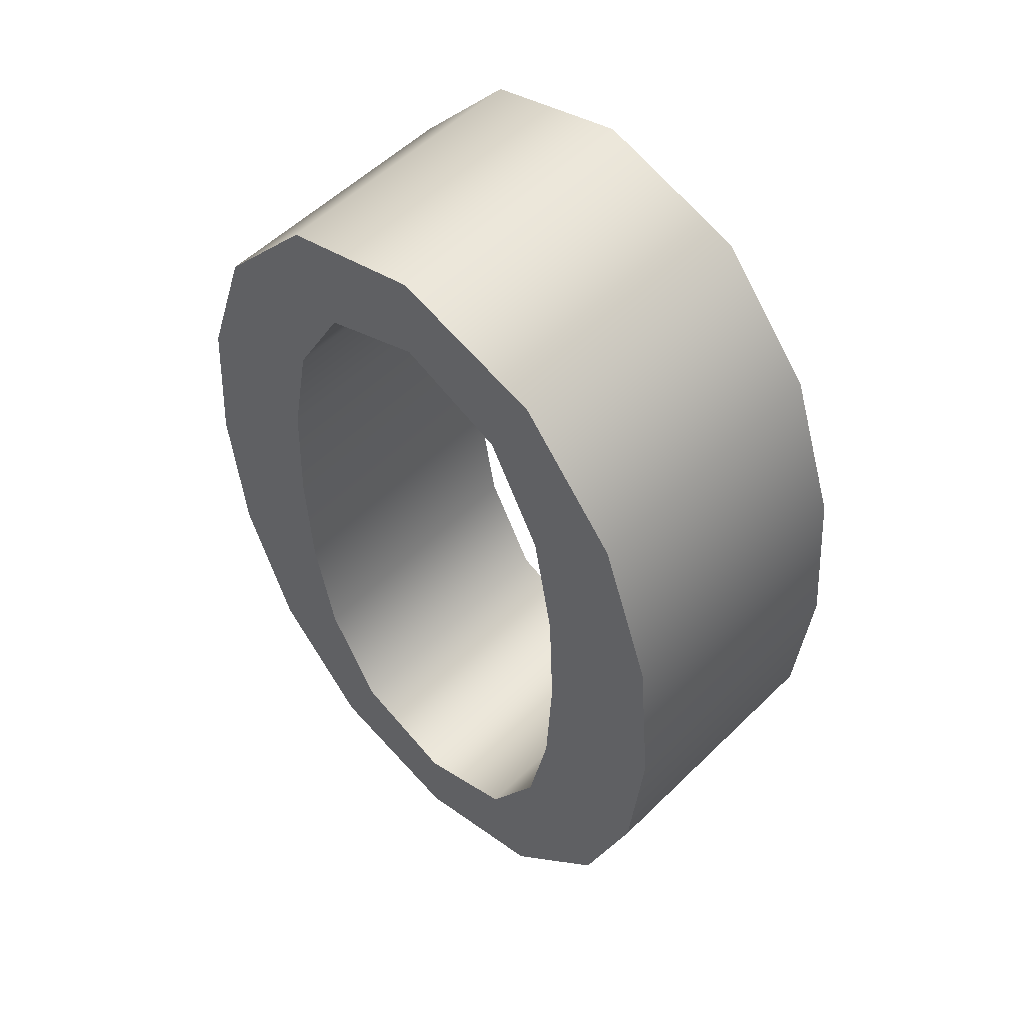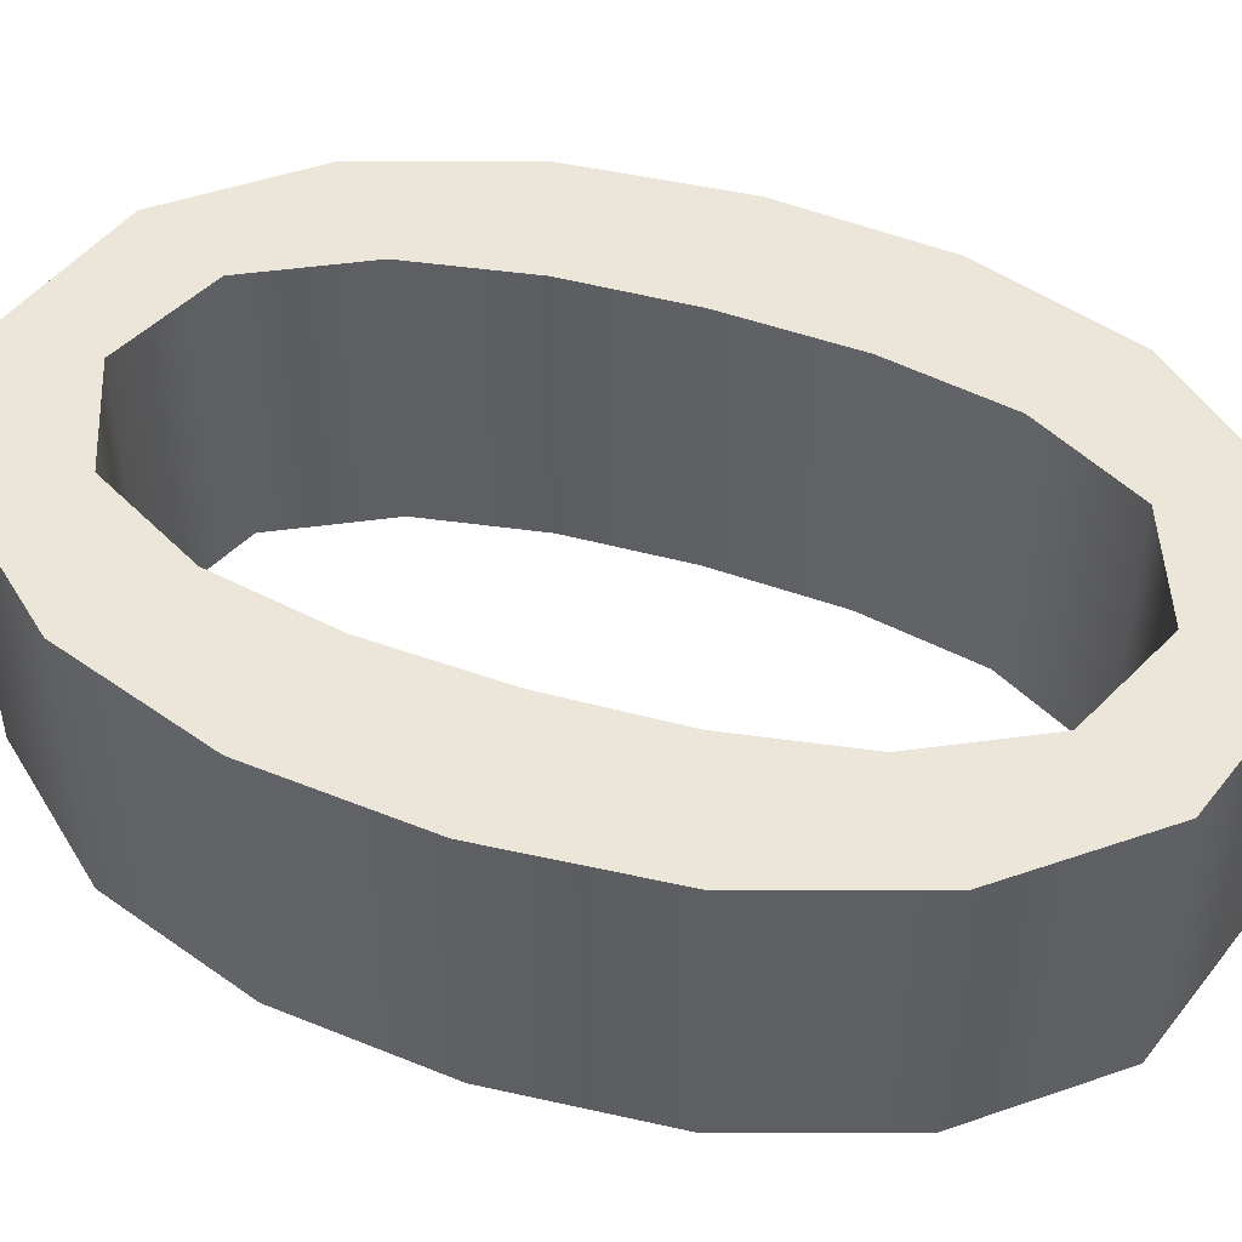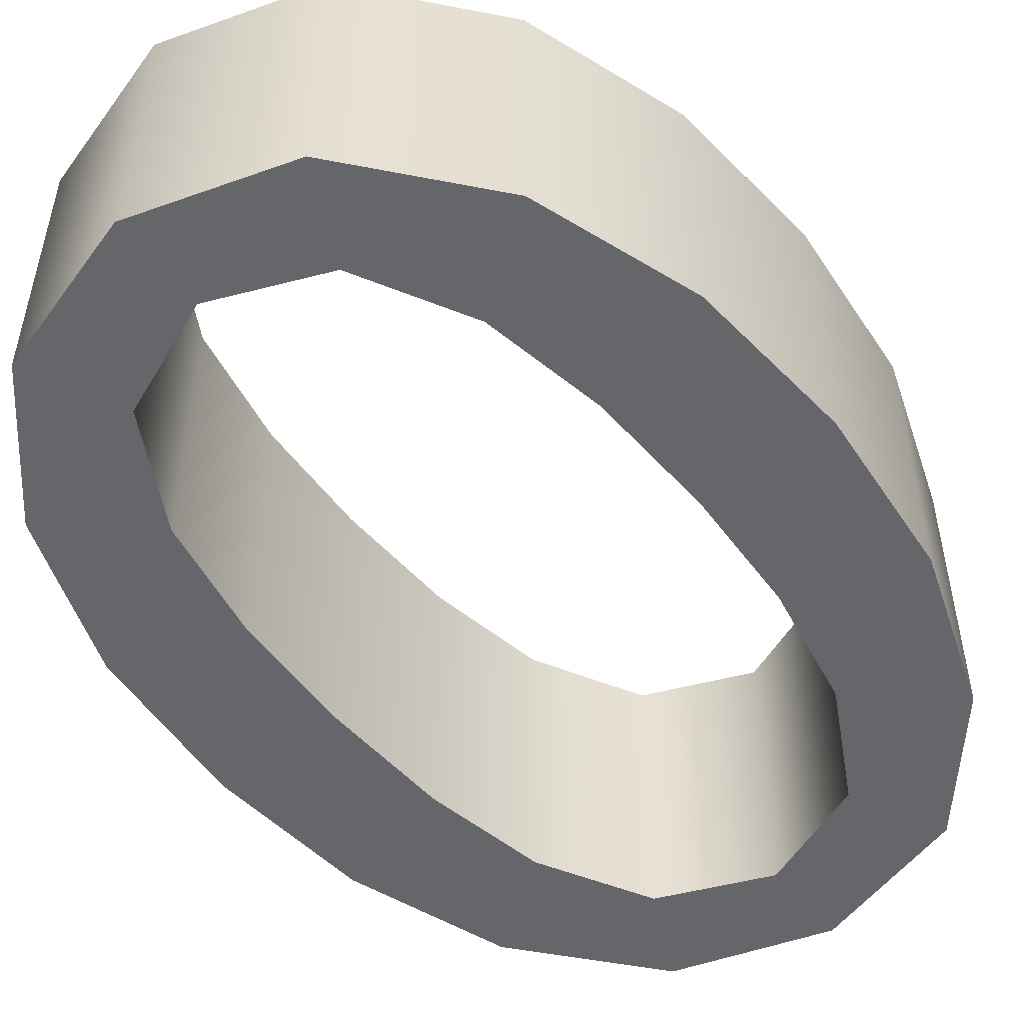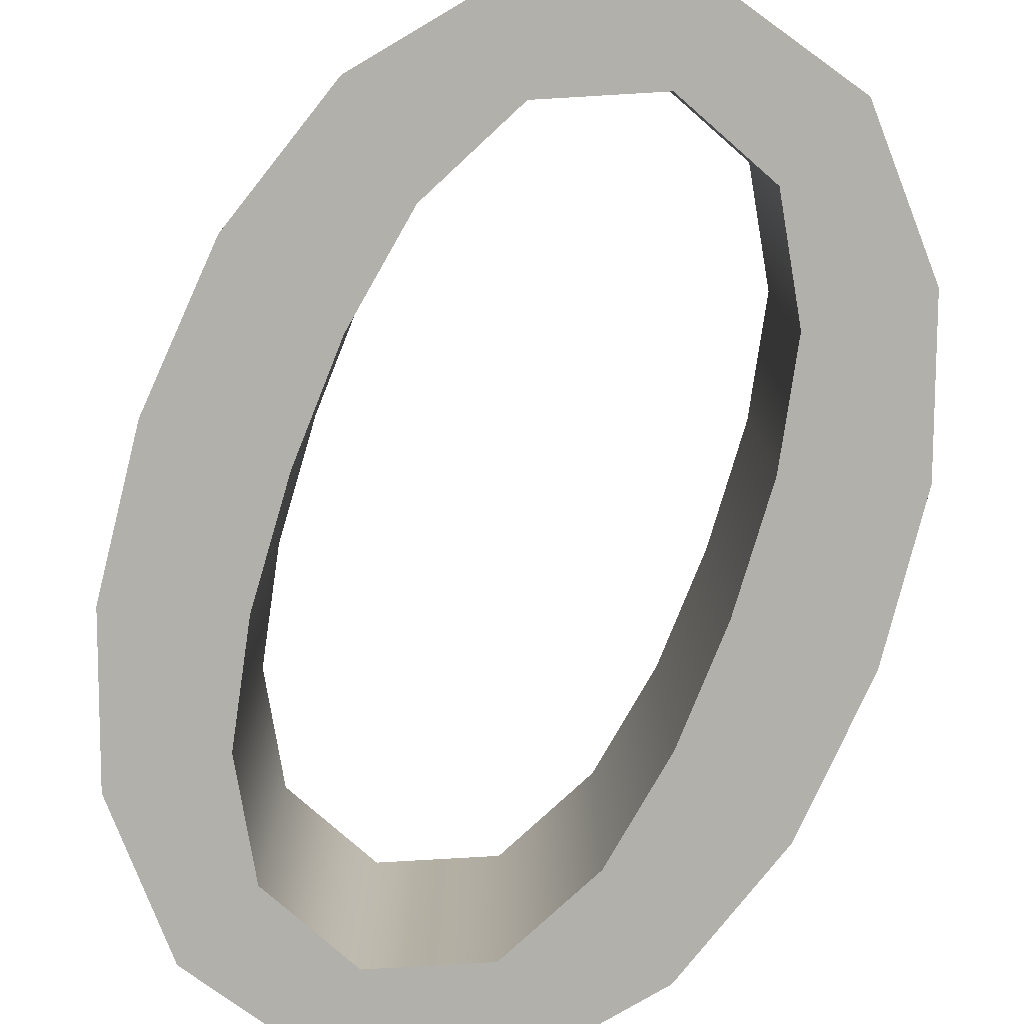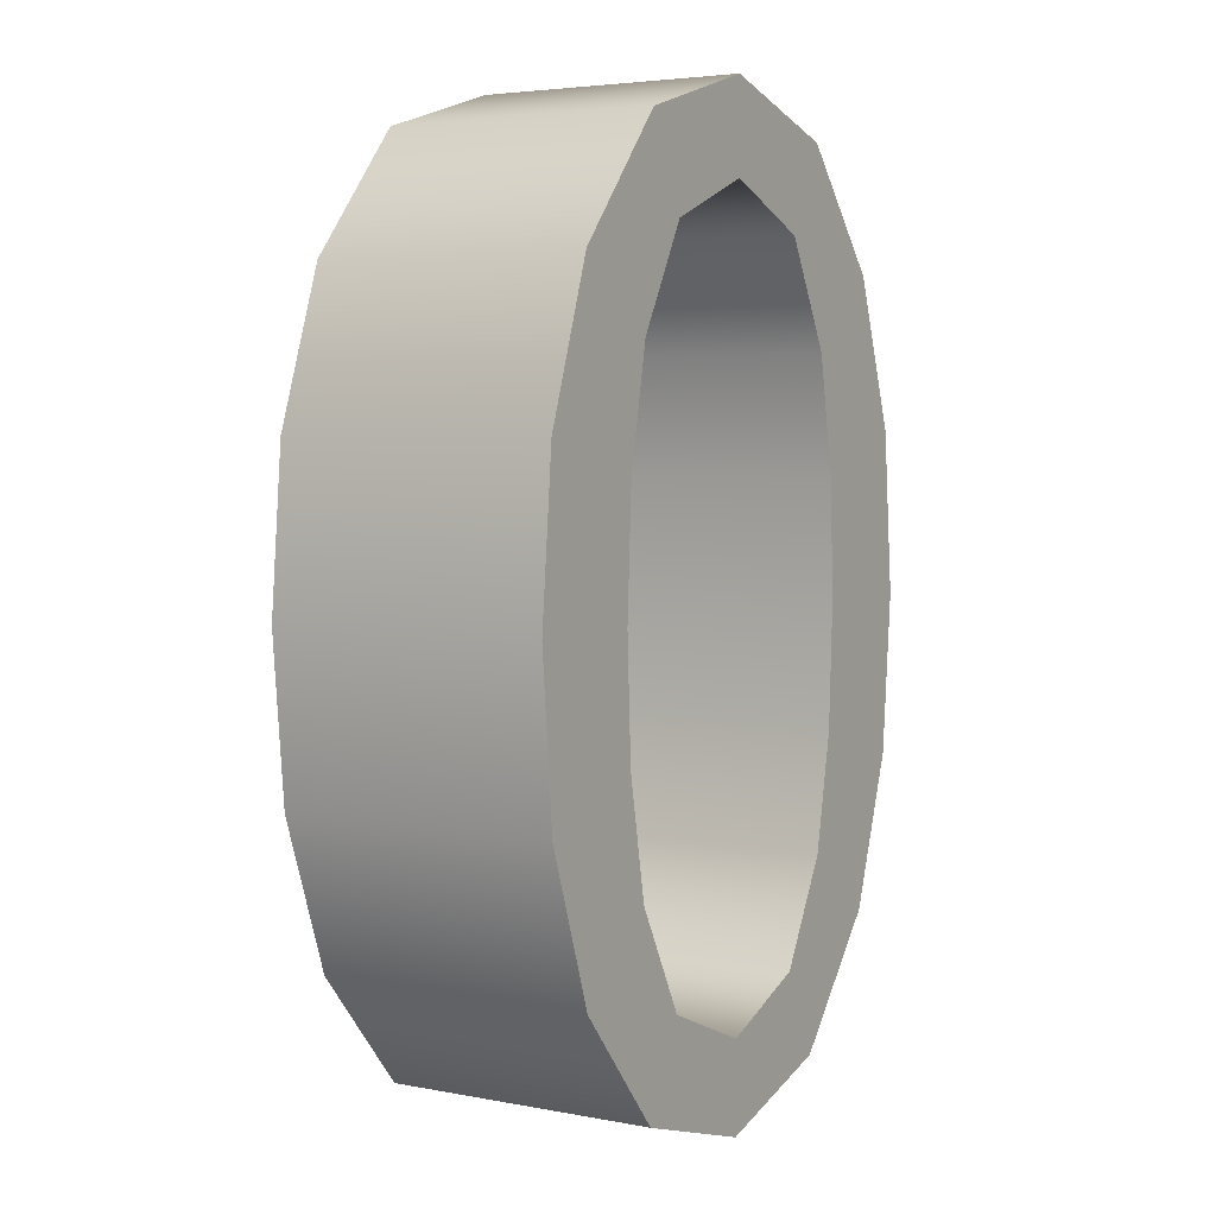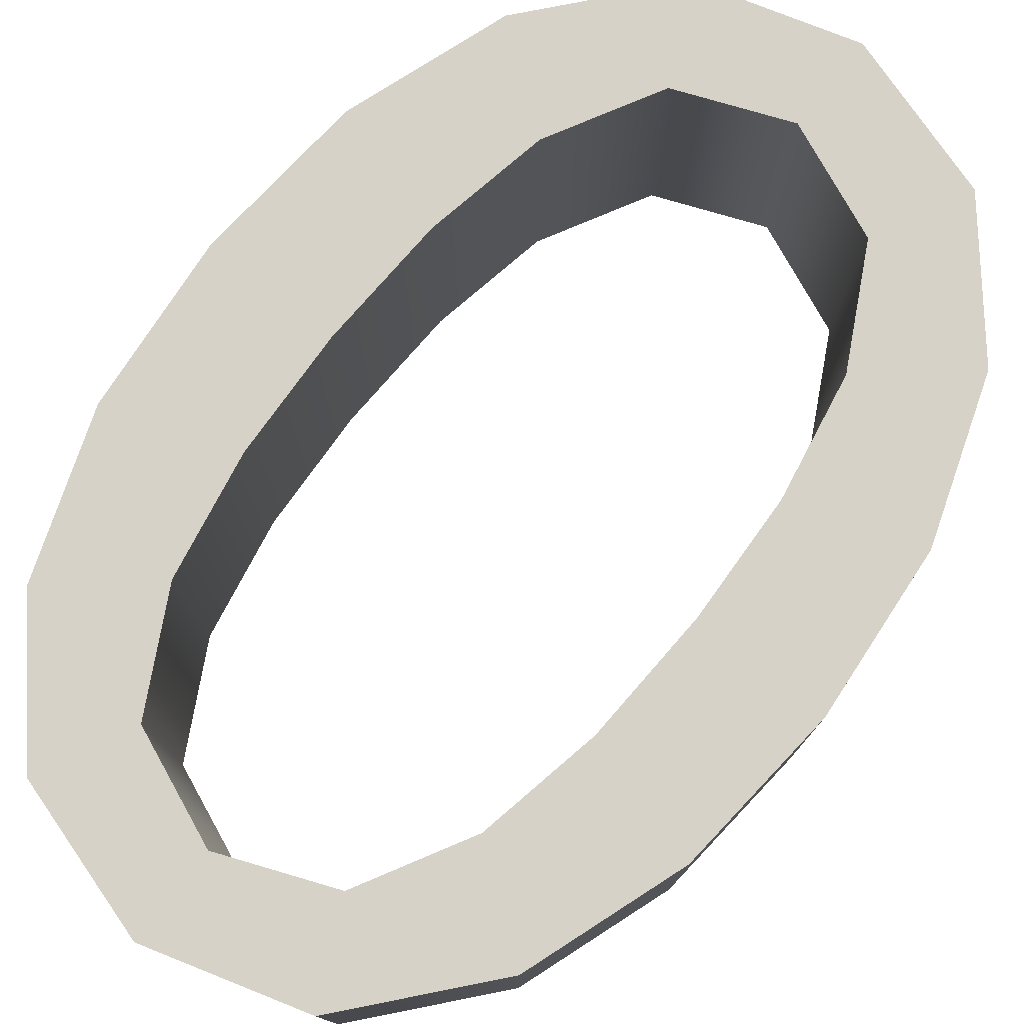
<metadata>
{"format":"obj","ext":"obj","renderer":"f3d","projection":"perspective","resolution":1024,"background":"white","views":[{"elev":54.1,"azim":-136.0,"up":"+Z"},{"elev":48.5,"azim":-70.7,"up":"+Y"},{"elev":-51.9,"azim":37.7,"up":"+Y"},{"elev":-78.5,"azim":-19.2,"up":"+Y"},{"elev":4.3,"azim":121.8,"up":"+Z"},{"elev":77.7,"azim":38.3,"up":"+Y"}]}
</metadata>
<code>
v 2.189 0 5.125
v 3 0 4.884
v 3.577 0 4.207
v 3.861 0 3.378
v 3.939 0 2.5
v 3.859 0 1.608
v 3.571 0 0.7807
v 3.017 0 0.1278
v 2.189 0 -0.125
v 1.381 0 0.1163
v 0.8028 0 0.7931
v 0.5175 0 1.621
v 0.4392 0 2.5
v 0.52 0 3.391
v 0.8087 0 4.218
v 1.363 0 4.872
v 2.188 0 4.625
v 1.605 0 4.383
v 1.297 0 3.803
v 1.178 0 3.157
v 1.149 0 2.5
v 1.181 0 1.812
v 1.305 0 1.172
v 1.615 0 0.6067
v 2.188 0 0.375
v 2.773 0 0.6176
v 3.081 0 1.197
v 3.2 0 1.843
v 3.23 0 2.5
v 3.197 0 3.188
v 3.073 0 3.828
v 2.762 0 4.393
v 2.189 1.5 5.125
v 3 1.5 4.884
v 3.577 1.5 4.207
v 3.861 1.5 3.378
v 3.939 1.5 2.5
v 3.859 1.5 1.608
v 3.571 1.5 0.7807
v 3.017 1.5 0.1278
v 2.189 1.5 -0.125
v 1.381 1.5 0.1163
v 0.8028 1.5 0.7931
v 0.5175 1.5 1.621
v 0.4392 1.5 2.5
v 0.52 1.5 3.391
v 0.8087 1.5 4.218
v 1.363 1.5 4.872
v 2.188 1.5 4.625
v 1.605 1.5 4.383
v 1.297 1.5 3.803
v 1.178 1.5 3.157
v 1.149 1.5 2.5
v 1.181 1.5 1.812
v 1.305 1.5 1.172
v 1.615 1.5 0.6067
v 2.188 1.5 0.375
v 2.773 1.5 0.6176
v 3.081 1.5 1.197
v 3.2 1.5 1.843
v 3.23 1.5 2.5
v 3.197 1.5 3.188
v 3.073 1.5 3.828
v 2.762 1.5 4.393
v 2.189 0 5.125
v 2.189 1.5 5.125
v 3 0 4.884
v 3 1.5 4.884
v 3.577 0 4.207
v 3.577 1.5 4.207
v 3.861 0 3.378
v 3.861 1.5 3.378
v 3.939 0 2.5
v 3.939 1.5 2.5
v 3.859 0 1.608
v 3.859 1.5 1.608
v 3.571 0 0.7807
v 3.571 1.5 0.7807
v 3.017 0 0.1278
v 3.017 1.5 0.1278
v 2.189 0 -0.125
v 2.189 1.5 -0.125
v 1.381 0 0.1163
v 1.381 1.5 0.1163
v 0.8028 0 0.7931
v 0.8028 1.5 0.7931
v 0.5175 0 1.621
v 0.5175 1.5 1.621
v 0.4392 0 2.5
v 0.4392 1.5 2.5
v 0.52 0 3.391
v 0.52 1.5 3.391
v 0.8087 0 4.218
v 0.8087 1.5 4.218
v 1.363 0 4.872
v 1.363 1.5 4.872
v 2.189 0 5.125
v 2.189 1.5 5.125
v 2.188 0 4.625
v 2.188 1.5 4.625
v 2.762 0 4.393
v 2.762 1.5 4.393
v 3.073 0 3.828
v 3.073 1.5 3.828
v 3.197 0 3.188
v 3.197 1.5 3.188
v 3.23 0 2.5
v 3.23 1.5 2.5
v 3.2 0 1.843
v 3.2 1.5 1.843
v 3.081 0 1.197
v 3.081 1.5 1.197
v 2.773 0 0.6176
v 2.773 1.5 0.6176
v 2.188 0 0.375
v 2.188 1.5 0.375
v 1.615 0 0.6067
v 1.615 1.5 0.6067
v 1.305 0 1.172
v 1.305 1.5 1.172
v 1.181 0 1.812
v 1.181 1.5 1.812
v 1.149 0 2.5
v 1.149 1.5 2.5
v 1.178 0 3.157
v 1.178 1.5 3.157
v 1.297 0 3.803
v 1.297 1.5 3.803
v 1.605 0 4.383
v 1.605 1.5 4.383
v 2.188 0 4.625
v 2.188 1.5 4.625
f 20 15 14
f 21 20 13
f 14 13 20
f 20 19 15
f 17 1 18
f 16 18 1
f 16 19 18
f 15 19 16
f 12 22 21
f 22 12 11
f 11 23 22
f 13 12 21
f 10 24 23
f 25 24 9
f 10 9 24
f 11 10 23
f 32 2 1
f 2 32 31
f 31 3 2
f 30 4 3
f 4 30 29
f 29 5 4
f 31 30 3
f 8 27 26
f 26 9 8
f 8 7 27
f 26 25 9
f 6 5 28
f 29 28 5
f 28 7 6
f 27 7 28
f 1 17 32
f 52 46 47
f 53 45 52
f 46 52 45
f 52 47 51
f 49 50 33
f 48 33 50
f 48 50 51
f 47 48 51
f 44 53 54
f 54 43 44
f 43 54 55
f 45 53 44
f 42 55 56
f 57 41 56
f 42 56 41
f 43 55 42
f 64 33 34
f 34 63 64
f 63 34 35
f 62 35 36
f 36 61 62
f 61 36 37
f 63 35 62
f 40 58 59
f 58 40 41
f 40 59 39
f 58 41 57
f 38 60 37
f 61 37 60
f 60 38 39
f 59 60 39
f 33 64 49
f 67 68 66 65
f 71 72 70 69
f 69 70 68 67
f 75 76 74 73
f 79 80 78 77
f 77 78 76 75
f 73 74 72 71
f 81 82 80 79
f 85 86 84 83
f 89 90 88 87
f 87 88 86 85
f 93 94 92 91
f 97 98 96 95
f 95 96 94 93
f 91 92 90 89
f 83 84 82 81
f 101 99 100 102
f 105 103 104 106
f 103 101 102 104
f 109 107 108 110
f 113 111 112 114
f 111 109 110 112
f 107 105 106 108
f 115 113 114 116
f 119 117 118 120
f 123 121 122 124
f 121 119 120 122
f 127 125 126 128
f 131 129 130 132
f 129 127 128 130
f 125 123 124 126
f 117 115 116 118

</code>
